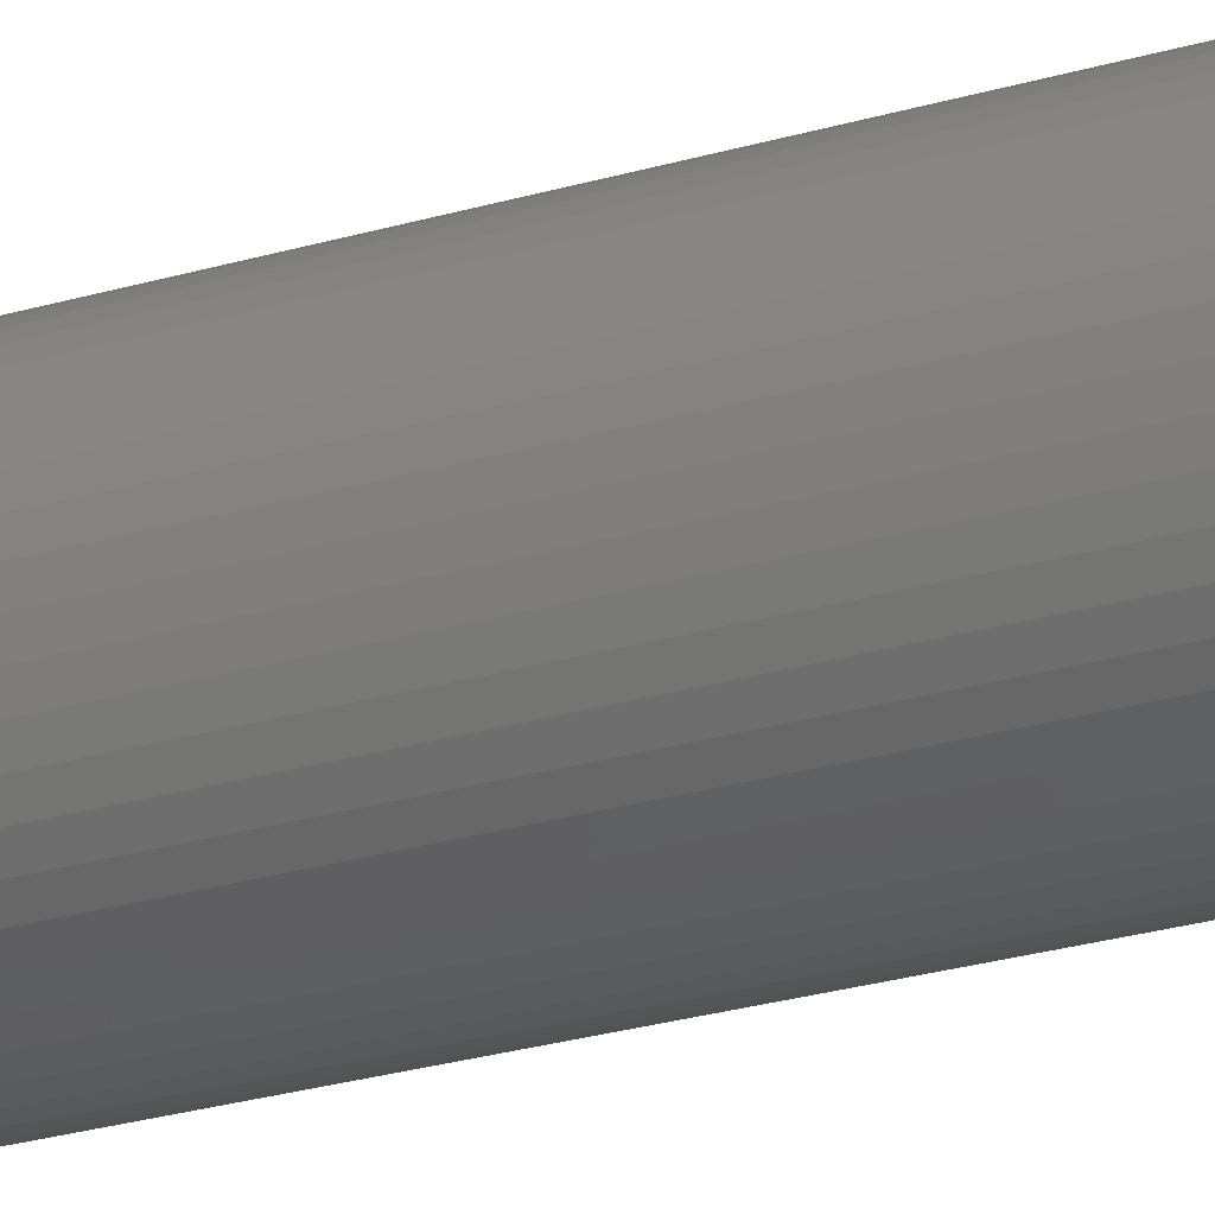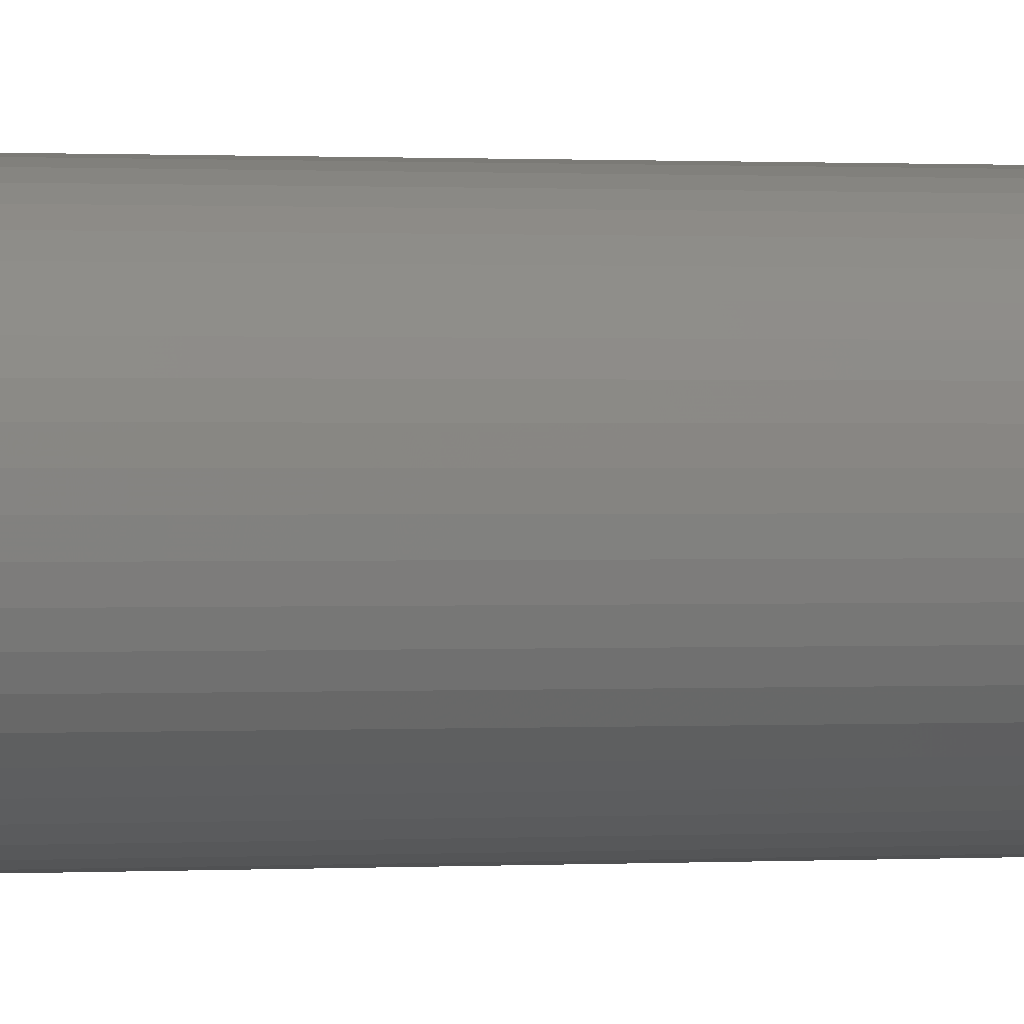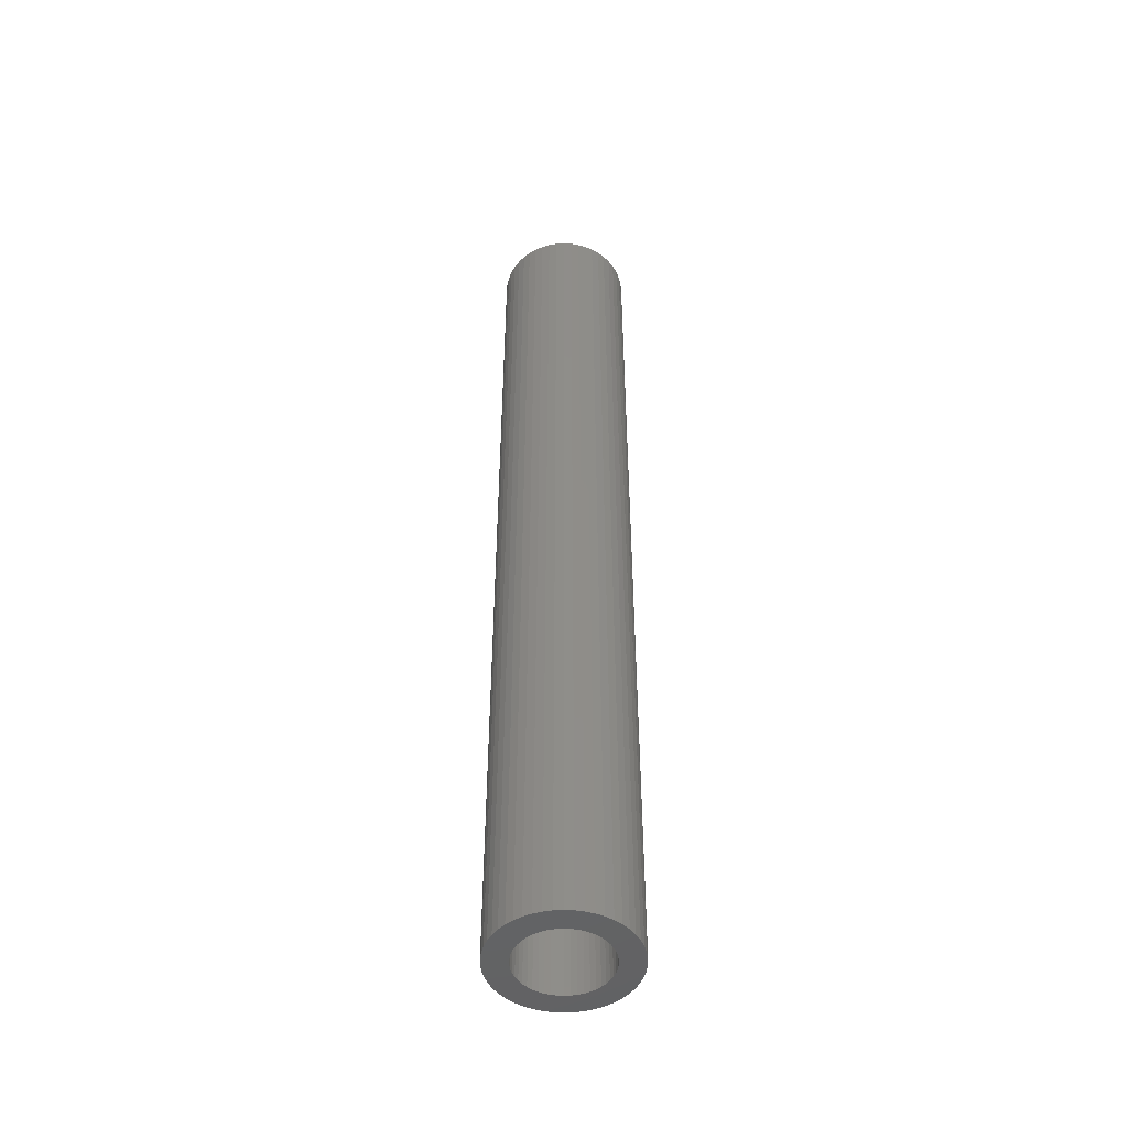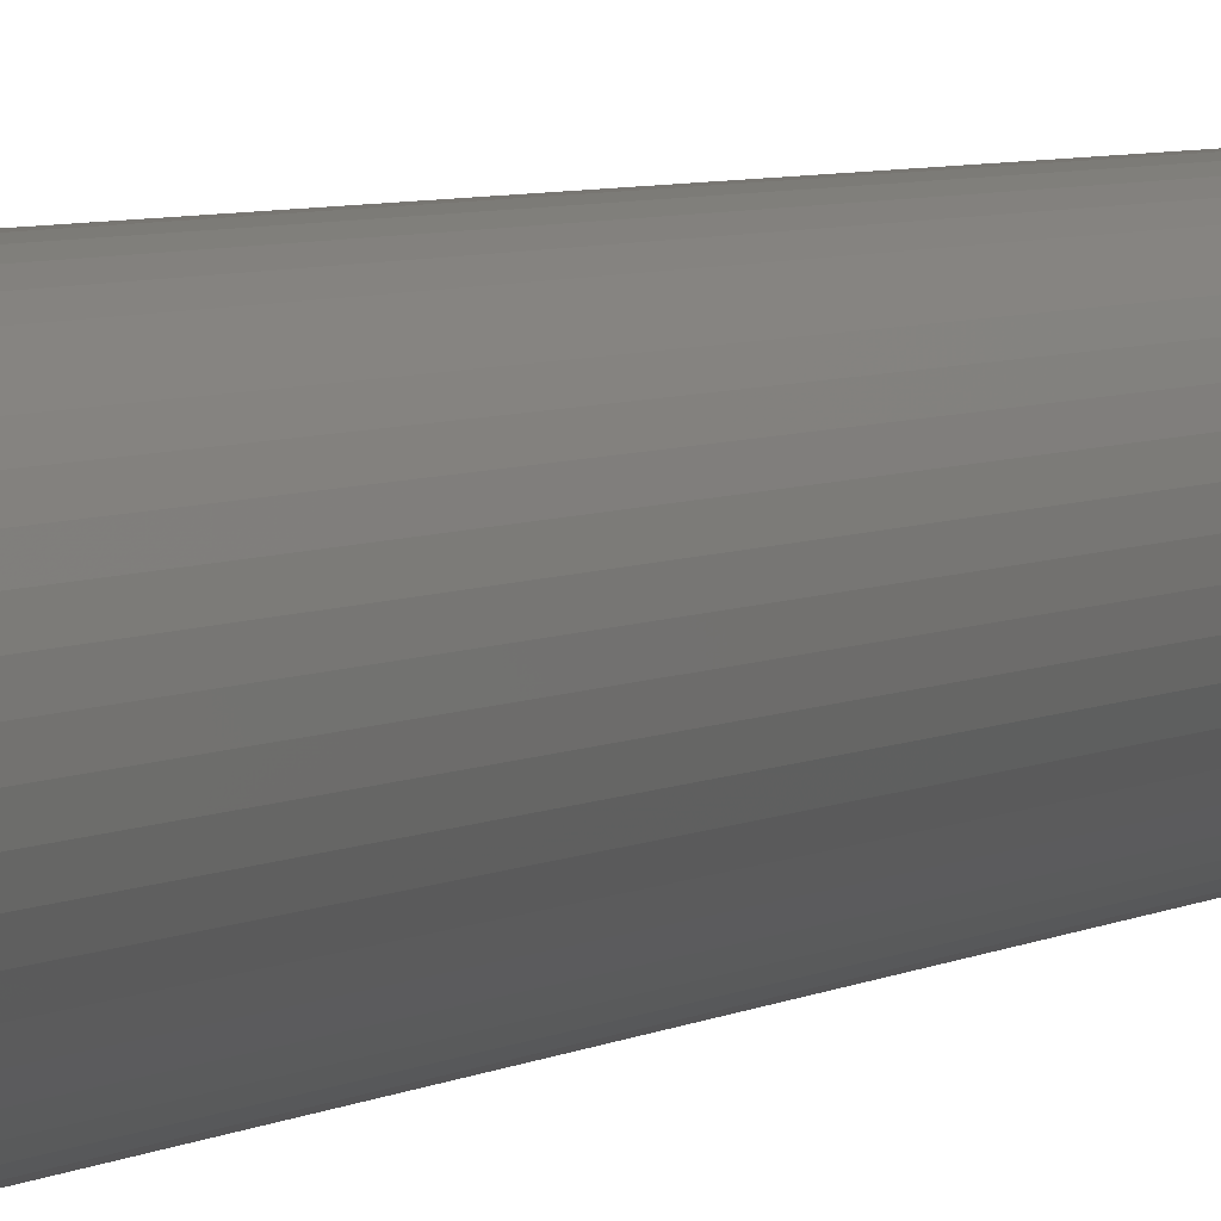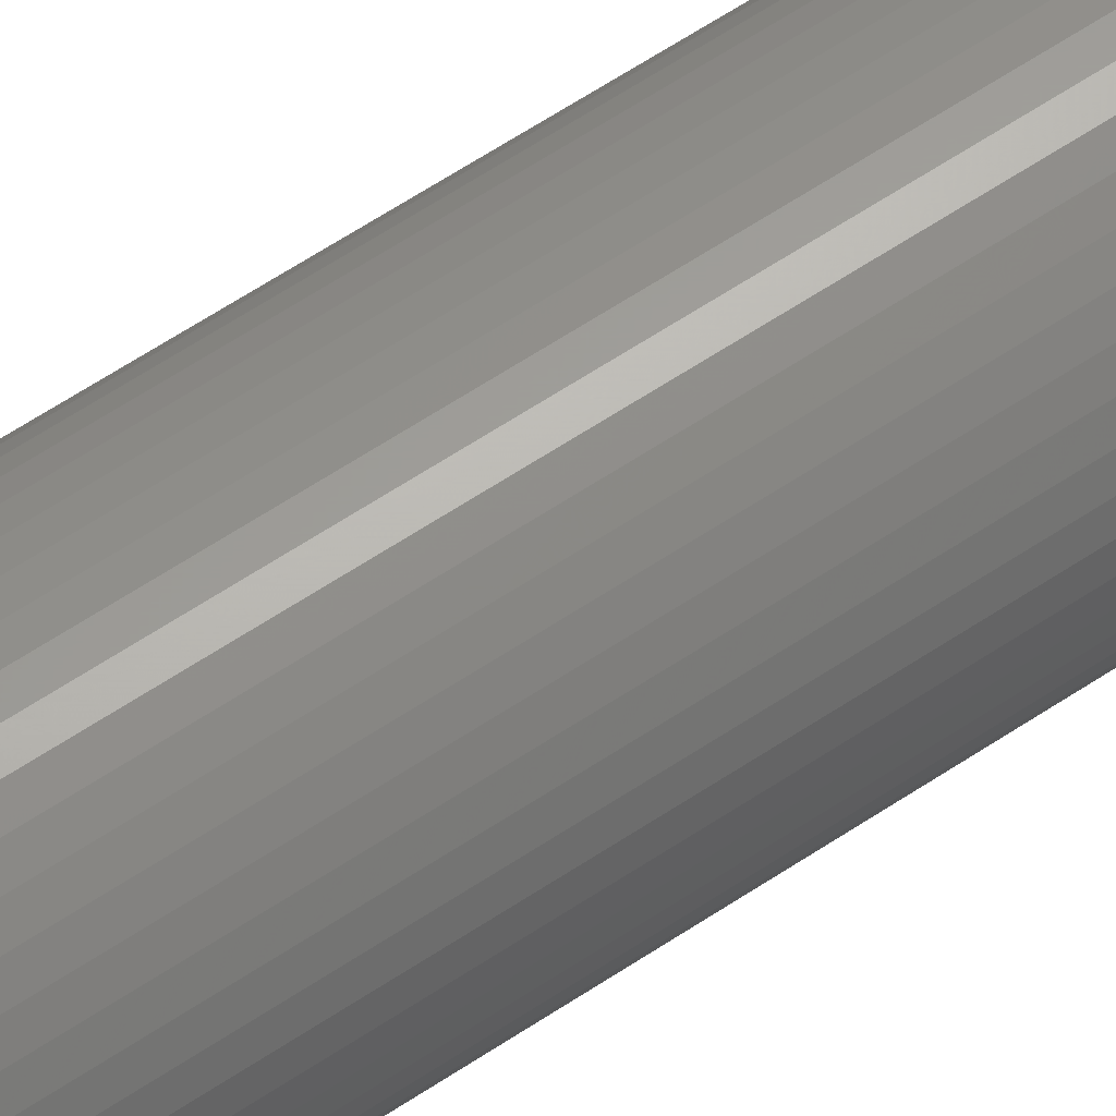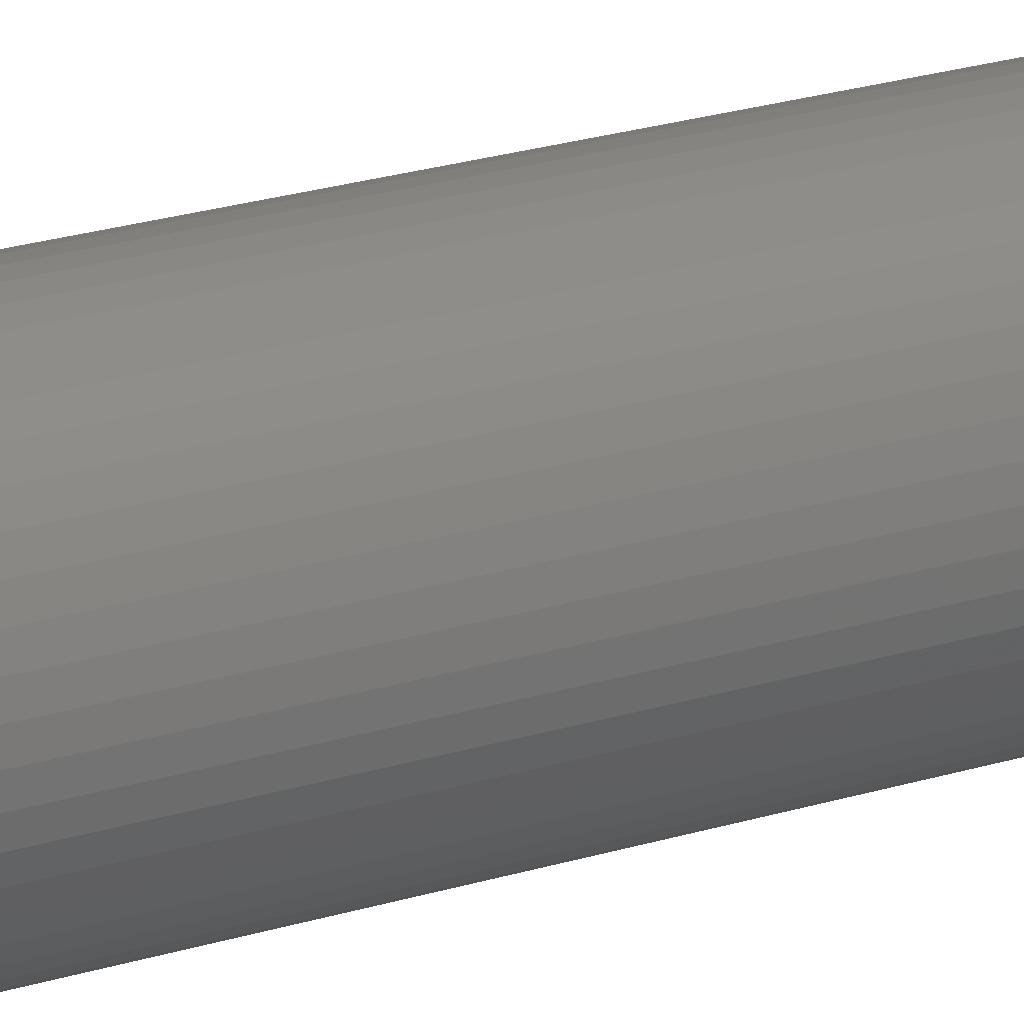
<metadata>
{"format":"stl","ext":"stl","renderer":"f3d","projection":"perspective","resolution":1024,"background":"white","views":[{"elev":-20.3,"azim":-59.2,"up":"+Y"},{"elev":0.3,"azim":-111.4,"up":"+Y"},{"elev":-48.5,"azim":-140.2,"up":"+Z"},{"elev":3.6,"azim":-157.4,"up":"+Y"},{"elev":61.0,"azim":55.6,"up":"+Y"},{"elev":20.0,"azim":58.6,"up":"+Y"}]}
</metadata>
<code>
# stl→obj: 200 verts, 400 faces
v 6.5 0 46.5
v 6.449 0.8147 -46.5
v 6.449 0.8147 46.5
v 6.5 0 -46.5
v -6.5 0 -46.5
v -6.449 0.8147 46.5
v -6.449 0.8147 -46.5
v -6.5 0 46.5
v 0.4081 6.487 -46.5
v -0.4081 6.487 46.5
v 0.4081 6.487 46.5
v -0.4081 6.487 -46.5
v 4.738 4.45 -46.5
v 4.143 5.008 46.5
v 4.738 4.45 46.5
v 4.143 5.008 -46.5
v -4.143 5.008 -46.5
v -4.738 4.45 46.5
v -4.143 5.008 46.5
v -4.738 4.45 -46.5
v -2.009 6.182 -46.5
v -2.768 5.881 46.5
v -2.009 6.182 46.5
v -2.768 5.881 -46.5
v 6.044 2.393 46.5
v 5.696 3.131 -46.5
v 5.696 3.131 46.5
v 6.044 2.393 -46.5
v 5.259 3.821 -46.5
v 5.259 3.821 46.5
v 2.768 5.881 -46.5
v 2.009 6.182 46.5
v 2.768 5.881 46.5
v 2.009 6.182 -46.5
v 1.218 6.385 46.5
v 1.218 6.385 -46.5
v 3.483 5.488 46.5
v 3.483 5.488 -46.5
v -5.696 3.131 -46.5
v -5.259 3.821 46.5
v -5.259 3.821 -46.5
v -5.696 3.131 46.5
v -6.296 1.616 -46.5
v -6.044 2.393 46.5
v -6.044 2.393 -46.5
v -6.296 1.616 46.5
v -3.483 5.488 -46.5
v -3.483 5.488 46.5
v -1.218 6.385 46.5
v -1.218 6.385 -46.5
v -2.009 -6.182 -46.5
v -1.218 -6.385 46.5
v -2.009 -6.182 46.5
v -1.218 -6.385 -46.5
v 0.4081 -6.487 -46.5
v 1.218 -6.385 46.5
v 0.4081 -6.487 46.5
v 1.218 -6.385 -46.5
v 6.296 1.616 46.5
v 6.296 1.616 -46.5
v 6.449 -0.8147 46.5
v 6.449 -0.8147 -46.5
v 4.738 -4.45 46.5
v 5.259 -3.821 -46.5
v 5.259 -3.821 46.5
v 4.738 -4.45 -46.5
v -0.4081 -6.487 46.5
v -0.4081 -6.487 -46.5
v -6.044 -2.393 -46.5
v -6.296 -1.616 46.5
v -6.296 -1.616 -46.5
v -6.044 -2.393 46.5
v 2.009 -6.182 -46.5
v 2.768 -5.881 46.5
v 2.009 -6.182 46.5
v 2.768 -5.881 -46.5
v 4.25 0 46.5
v 4.216 0.5327 46.5
v 4.116 1.057 46.5
v 4.216 -0.5327 46.5
v 3.952 1.565 46.5
v 6.296 -1.616 46.5
v 3.724 2.047 46.5
v 4.116 -1.057 46.5
v 3.438 2.498 46.5
v 6.044 -2.393 46.5
v 3.952 -1.565 46.5
v 3.098 2.909 46.5
v 2.709 3.275 46.5
v 2.277 3.588 46.5
v 1.81 3.846 46.5
v 1.313 4.042 46.5
v 0.7964 4.175 46.5
v 0.2669 4.242 46.5
v -0.2669 4.242 46.5
v -0.7964 4.175 46.5
v -1.313 4.042 46.5
v -1.81 3.846 46.5
v -2.277 3.588 46.5
v -2.709 3.275 46.5
v -3.098 2.909 46.5
v -3.438 2.498 46.5
v -3.724 2.047 46.5
v -3.952 1.565 46.5
v 5.696 -3.131 46.5
v 3.724 -2.047 46.5
v 3.438 -2.498 46.5
v 3.098 -2.909 46.5
v 4.143 -5.008 46.5
v 2.709 -3.275 46.5
v 3.483 -5.488 46.5
v 2.277 -3.588 46.5
v 1.81 -3.846 46.5
v 1.313 -4.042 46.5
v 0.7964 -4.175 46.5
v 0.2669 -4.242 46.5
v -0.2669 -4.242 46.5
v -0.7964 -4.175 46.5
v -1.313 -4.042 46.5
v -1.81 -3.846 46.5
v -2.768 -5.881 46.5
v -2.277 -3.588 46.5
v -3.483 -5.488 46.5
v -2.709 -3.275 46.5
v -4.143 -5.008 46.5
v -3.098 -2.909 46.5
v -4.738 -4.45 46.5
v -3.438 -2.498 46.5
v -5.259 -3.821 46.5
v -3.724 -2.047 46.5
v -5.696 -3.131 46.5
v -3.952 -1.565 46.5
v -4.116 -1.057 46.5
v -4.216 -0.5327 46.5
v -6.449 -0.8147 46.5
v -4.25 0 46.5
v -4.116 1.057 46.5
v -4.216 0.5327 46.5
v 6.296 -1.616 -46.5
v 6.044 -2.393 -46.5
v 3.483 -5.488 -46.5
v 4.143 -5.008 -46.5
v 5.696 -3.131 -46.5
v -2.768 -5.881 -46.5
v -4.738 -4.45 -46.5
v -5.259 -3.821 -46.5
v -6.449 -0.8147 -46.5
v -4.143 -5.008 -46.5
v -5.696 -3.131 -46.5
v 4.25 0 -46.5
v 4.216 -0.5327 -46.5
v 4.116 -1.057 -46.5
v 4.216 0.5327 -46.5
v 3.952 -1.565 -46.5
v 3.724 -2.047 -46.5
v 4.116 1.057 -46.5
v 3.438 -2.498 -46.5
v 3.952 1.565 -46.5
v 3.098 -2.909 -46.5
v 2.709 -3.275 -46.5
v 2.277 -3.588 -46.5
v 1.81 -3.846 -46.5
v 1.313 -4.042 -46.5
v 0.7964 -4.175 -46.5
v 0.2669 -4.242 -46.5
v -0.2669 -4.242 -46.5
v -0.7964 -4.175 -46.5
v -1.313 -4.042 -46.5
v -1.81 -3.846 -46.5
v -2.277 -3.588 -46.5
v -3.483 -5.488 -46.5
v -2.709 -3.275 -46.5
v -3.098 -2.909 -46.5
v -3.438 -2.498 -46.5
v -3.724 -2.047 -46.5
v -3.952 -1.565 -46.5
v 3.724 2.047 -46.5
v 3.438 2.498 -46.5
v 3.098 2.909 -46.5
v 2.709 3.275 -46.5
v 2.277 3.588 -46.5
v 1.81 3.846 -46.5
v 1.313 4.042 -46.5
v 0.7964 4.175 -46.5
v 0.2669 4.242 -46.5
v -0.2669 4.242 -46.5
v -0.7964 4.175 -46.5
v -1.313 4.042 -46.5
v -1.81 3.846 -46.5
v -2.277 3.588 -46.5
v -2.709 3.275 -46.5
v -3.098 2.909 -46.5
v -3.438 2.498 -46.5
v -3.724 2.047 -46.5
v -3.952 1.565 -46.5
v -4.116 1.057 -46.5
v -4.216 0.5327 -46.5
v -4.25 0 -46.5
v -4.116 -1.057 -46.5
v -4.216 -0.5327 -46.5
f 1 2 3
f 2 1 4
f 5 6 7
f 6 5 8
f 9 10 11
f 10 9 12
f 13 14 15
f 14 13 16
f 17 18 19
f 18 17 20
f 21 22 23
f 22 21 24
f 25 26 27
f 26 25 28
f 27 29 30
f 29 27 26
f 31 32 33
f 32 31 34
f 34 35 32
f 35 34 36
f 16 37 14
f 37 16 38
f 39 40 41
f 40 39 42
f 41 18 20
f 18 41 40
f 43 44 45
f 44 43 46
f 47 19 48
f 19 47 17
f 12 49 10
f 49 12 50
f 51 52 53
f 52 51 54
f 55 56 57
f 56 55 58
f 59 28 25
f 28 59 60
f 3 60 59
f 60 3 2
f 30 13 15
f 13 30 29
f 36 11 35
f 11 36 9
f 38 33 37
f 33 38 31
f 45 42 39
f 42 45 44
f 61 4 1
f 4 61 62
f 63 64 65
f 64 63 66
f 54 67 52
f 67 54 68
f 69 70 71
f 70 69 72
f 73 74 75
f 74 73 76
f 58 75 56
f 75 58 73
f 77 1 3
f 78 3 59
f 1 77 61
f 79 59 25
f 80 61 77
f 81 25 27
f 61 80 82
f 83 27 30
f 84 82 80
f 85 30 15
f 82 84 86
f 87 86 84
f 3 78 77
f 88 15 14
f 59 79 78
f 25 81 79
f 27 83 81
f 89 14 37
f 30 85 83
f 15 88 85
f 90 37 33
f 14 89 88
f 37 90 89
f 91 33 32
f 33 91 90
f 32 92 91
f 35 92 32
f 35 93 92
f 11 93 35
f 11 94 93
f 11 95 94
f 10 95 11
f 10 96 95
f 49 96 10
f 49 97 96
f 23 97 49
f 97 23 98
f 22 98 23
f 98 22 99
f 48 99 22
f 99 48 100
f 19 100 48
f 100 19 101
f 18 101 19
f 101 18 102
f 40 102 18
f 102 40 103
f 42 103 40
f 103 42 104
f 44 104 42
f 86 87 105
f 106 105 87
f 105 106 65
f 107 65 106
f 65 107 63
f 108 63 107
f 63 108 109
f 110 109 108
f 109 110 111
f 112 111 110
f 111 112 74
f 113 74 112
f 74 113 75
f 114 75 113
f 114 56 75
f 115 56 114
f 115 57 56
f 116 57 115
f 117 57 116
f 117 67 57
f 118 67 117
f 118 52 67
f 119 52 118
f 53 119 120
f 119 53 52
f 121 120 122
f 123 122 124
f 120 121 53
f 125 124 126
f 127 126 128
f 122 123 121
f 129 128 130
f 131 130 132
f 72 132 133
f 124 125 123
f 70 133 134
f 135 134 136
f 104 44 137
f 126 127 125
f 46 137 44
f 128 129 127
f 137 46 138
f 130 131 129
f 6 138 46
f 132 72 131
f 138 6 136
f 133 70 72
f 8 136 6
f 134 135 70
f 136 8 135
f 7 46 43
f 46 7 6
f 24 48 22
f 48 24 47
f 50 23 49
f 23 50 21
f 86 139 82
f 139 86 140
f 82 62 61
f 62 82 139
f 76 111 74
f 111 76 141
f 142 63 109
f 63 142 66
f 65 143 105
f 143 65 64
f 105 140 86
f 140 105 143
f 144 53 121
f 53 144 51
f 145 129 146
f 129 145 127
f 147 8 5
f 8 147 135
f 141 109 111
f 109 141 142
f 68 57 67
f 57 68 55
f 145 125 127
f 125 145 148
f 149 72 69
f 72 149 131
f 150 4 62
f 151 62 139
f 4 150 2
f 152 139 140
f 153 2 150
f 154 140 143
f 2 153 60
f 155 143 64
f 156 60 153
f 157 64 66
f 60 156 28
f 158 28 156
f 62 151 150
f 159 66 142
f 139 152 151
f 140 154 152
f 143 155 154
f 160 142 141
f 64 157 155
f 66 159 157
f 161 141 76
f 142 160 159
f 141 161 160
f 162 76 73
f 76 162 161
f 73 163 162
f 58 163 73
f 58 164 163
f 55 164 58
f 55 165 164
f 55 166 165
f 68 166 55
f 68 167 166
f 54 167 68
f 54 168 167
f 51 168 54
f 168 51 169
f 144 169 51
f 169 144 170
f 171 170 144
f 170 171 172
f 148 172 171
f 172 148 173
f 145 173 148
f 173 145 174
f 146 174 145
f 174 146 175
f 149 175 146
f 175 149 176
f 69 176 149
f 28 158 26
f 177 26 158
f 26 177 29
f 178 29 177
f 29 178 13
f 179 13 178
f 13 179 16
f 180 16 179
f 16 180 38
f 181 38 180
f 38 181 31
f 182 31 181
f 31 182 34
f 183 34 182
f 183 36 34
f 184 36 183
f 184 9 36
f 185 9 184
f 186 9 185
f 186 12 9
f 187 12 186
f 187 50 12
f 188 50 187
f 21 188 189
f 188 21 50
f 24 189 190
f 47 190 191
f 189 24 21
f 17 191 192
f 20 192 193
f 190 47 24
f 41 193 194
f 39 194 195
f 45 195 196
f 191 17 47
f 43 196 197
f 7 197 198
f 176 69 199
f 192 20 17
f 71 199 69
f 193 41 20
f 199 71 200
f 194 39 41
f 147 200 71
f 195 45 39
f 200 147 198
f 196 43 45
f 5 198 147
f 197 7 43
f 198 5 7
f 71 135 147
f 135 71 70
f 146 131 149
f 131 146 129
f 171 121 123
f 121 171 144
f 148 123 125
f 123 148 171
f 137 195 104
f 195 137 196
f 177 85 178
f 85 177 83
f 184 92 93
f 92 184 183
f 183 91 92
f 91 183 182
f 189 97 98
f 97 189 188
f 104 194 103
f 194 104 195
f 151 77 150
f 77 151 80
f 161 113 112
f 113 161 162
f 181 89 90
f 89 181 180
f 102 192 101
f 192 102 193
f 190 98 99
f 98 190 189
f 187 95 96
f 95 187 186
f 191 99 100
f 99 191 190
f 150 78 153
f 78 150 77
f 160 112 110
f 112 160 161
f 157 106 155
f 106 157 107
f 167 119 118
f 119 167 168
f 180 88 89
f 88 180 179
f 178 88 179
f 88 178 85
f 186 94 95
f 94 186 185
f 182 90 91
f 90 182 181
f 136 197 138
f 197 136 198
f 138 196 137
f 196 138 197
f 103 193 102
f 193 103 194
f 188 96 97
f 96 188 187
f 192 100 101
f 100 192 191
f 152 80 151
f 80 152 84
f 128 175 130
f 175 128 174
f 164 116 115
f 116 164 165
f 158 83 177
f 83 158 81
f 156 81 158
f 81 156 79
f 153 79 156
f 79 153 78
f 185 93 94
f 93 185 184
f 154 84 152
f 84 154 87
f 155 87 154
f 87 155 106
f 166 118 117
f 118 166 167
f 134 198 136
f 198 134 200
f 130 176 132
f 176 130 175
f 132 199 133
f 199 132 176
f 126 174 128
f 174 126 173
f 159 110 108
f 110 159 160
f 159 107 157
f 107 159 108
f 170 124 122
f 124 170 172
f 165 117 116
f 117 165 166
f 133 200 134
f 200 133 199
f 172 126 124
f 126 172 173
f 163 115 114
f 115 163 164
f 169 122 120
f 122 169 170
f 162 114 113
f 114 162 163
f 168 120 119
f 120 168 169

</code>
